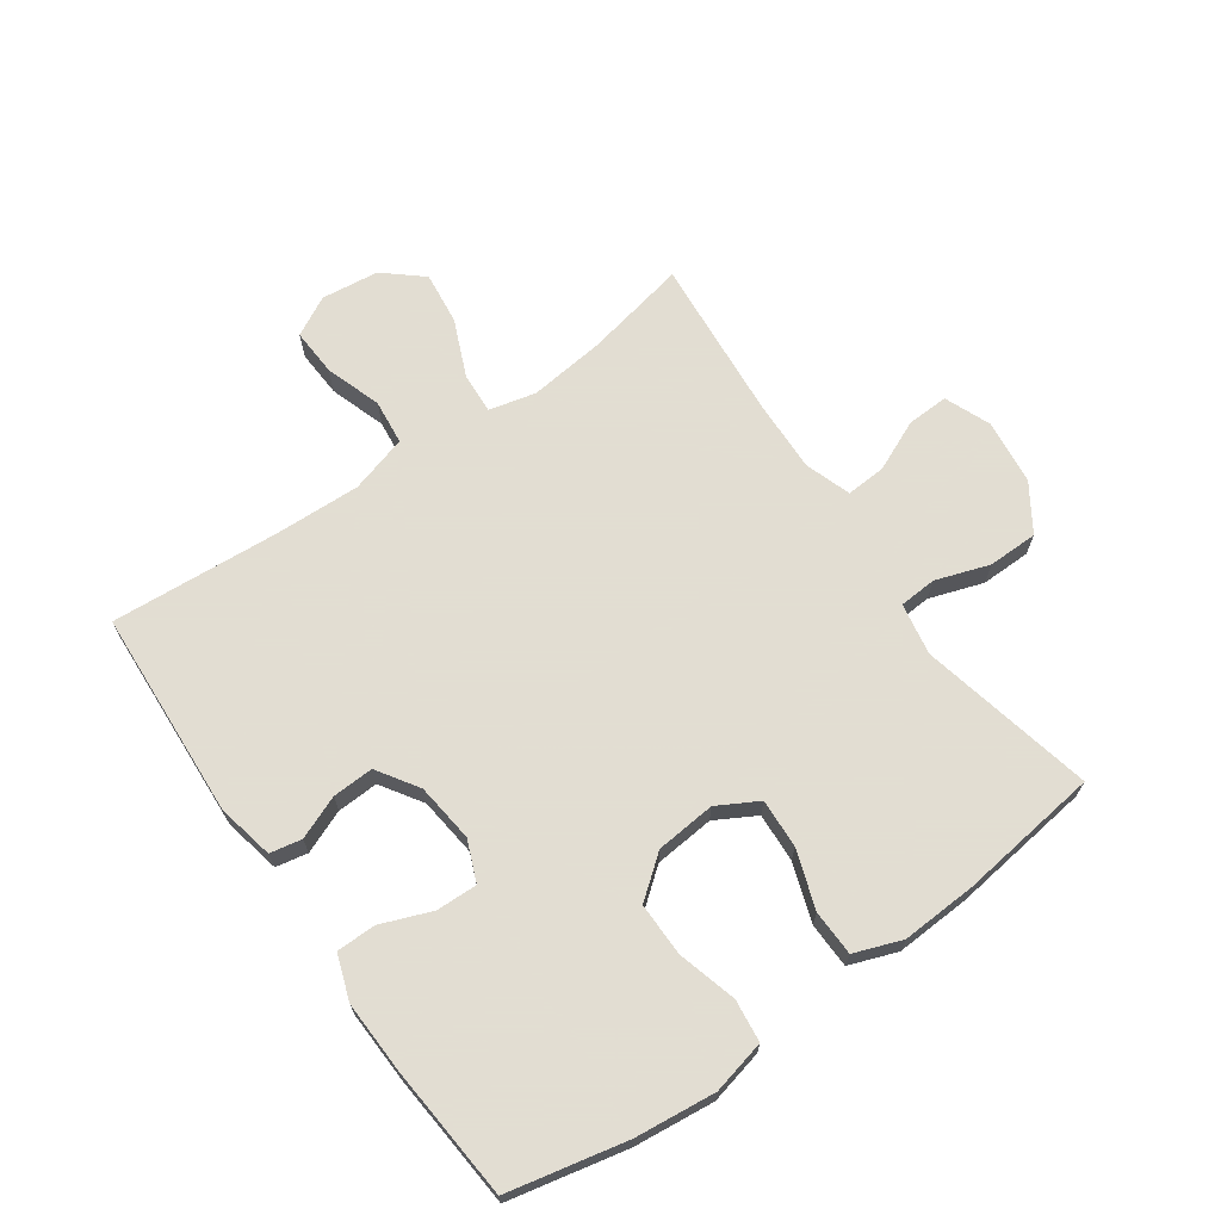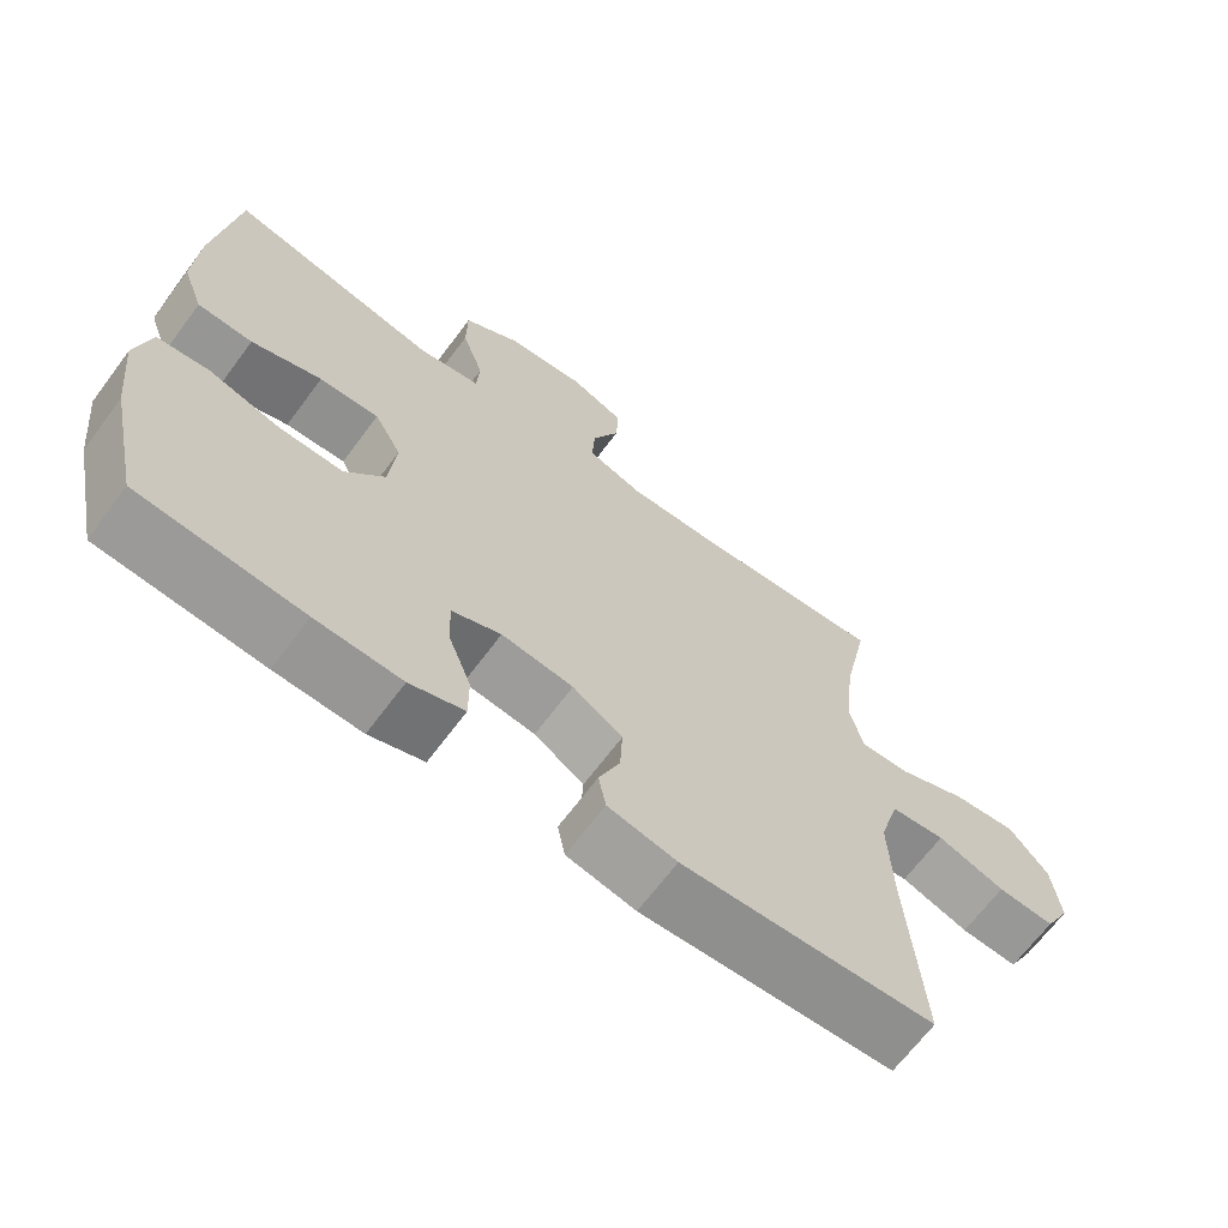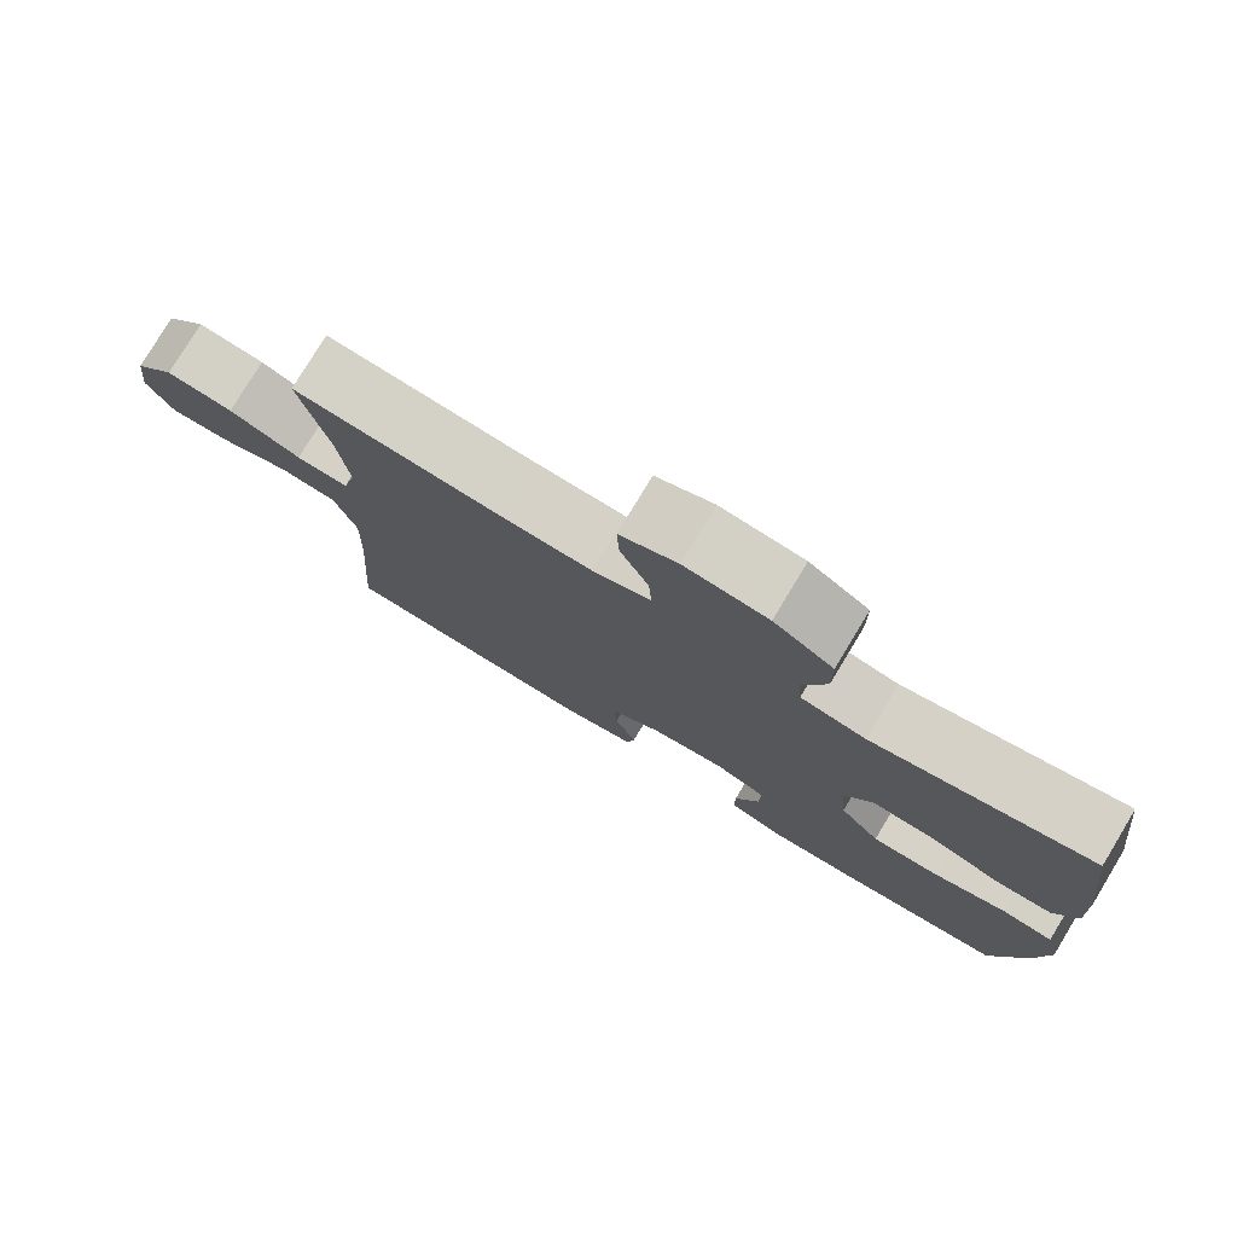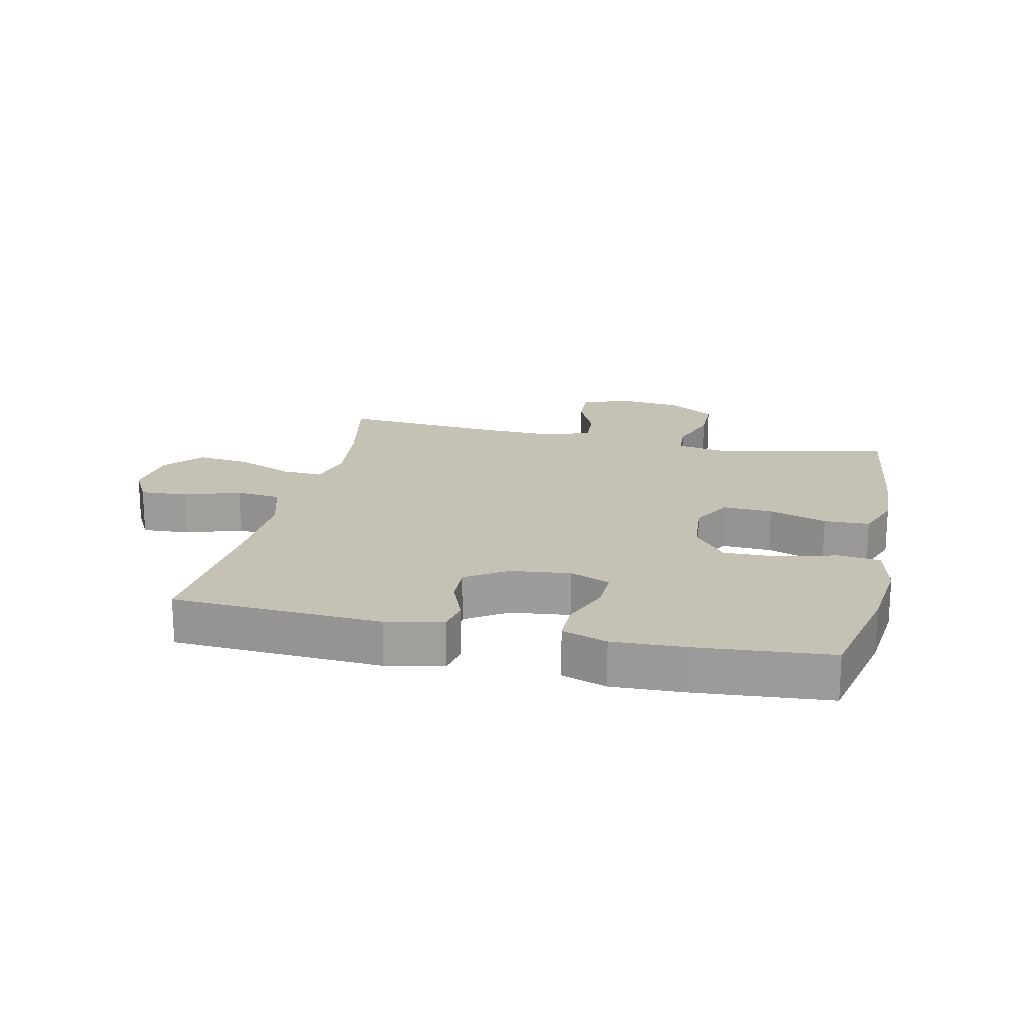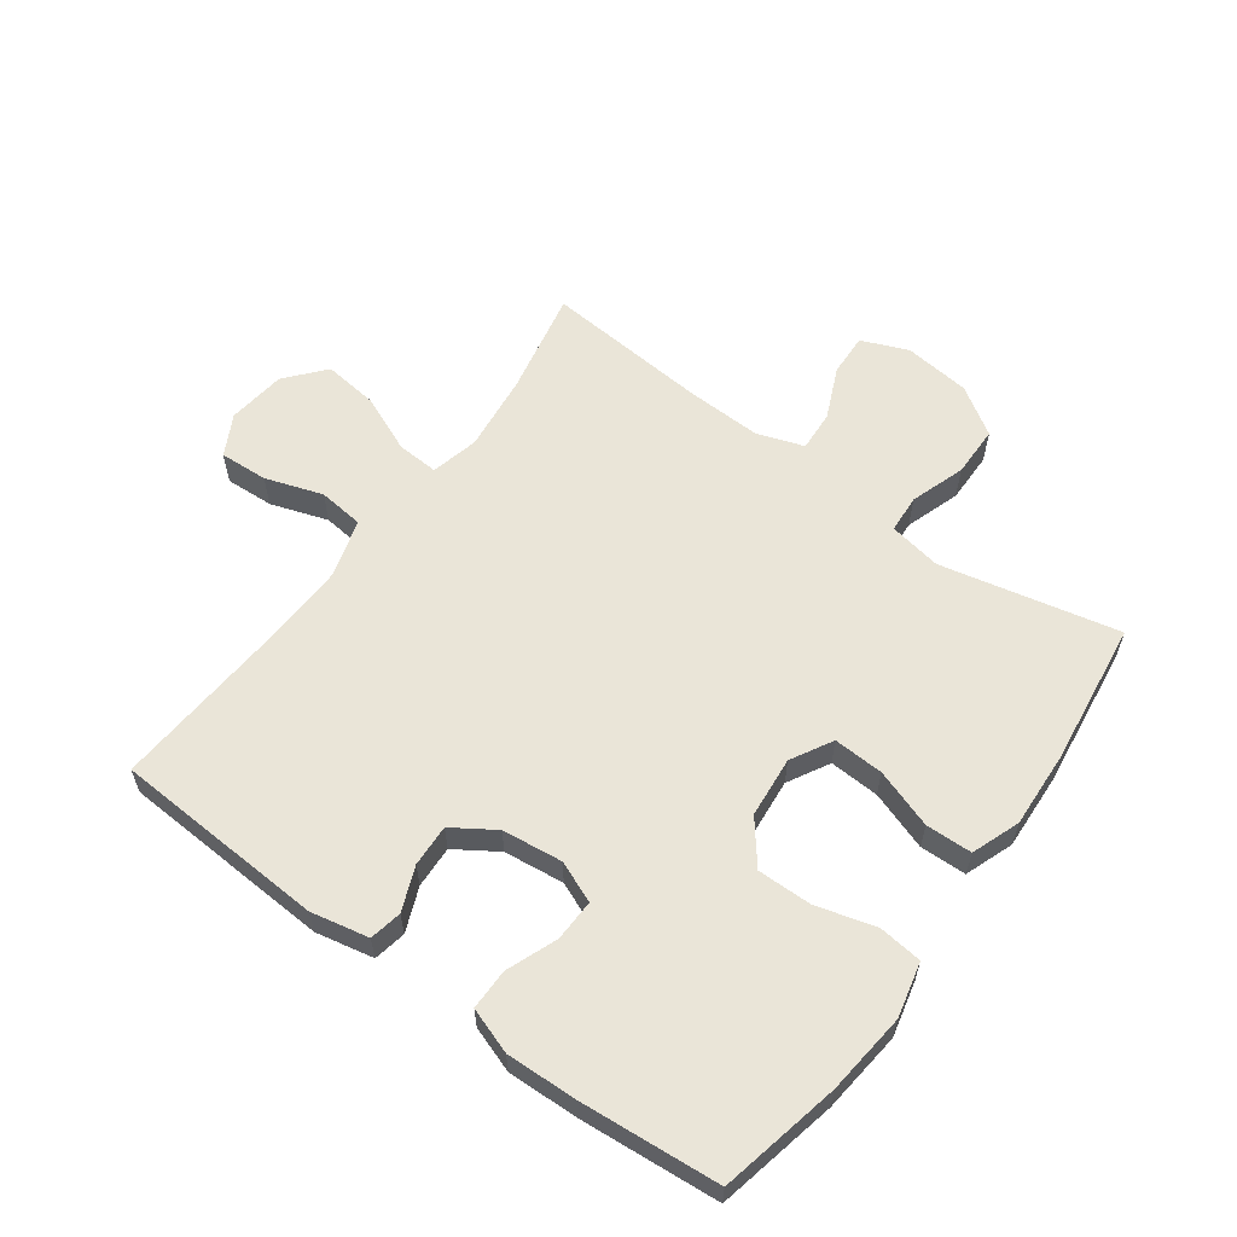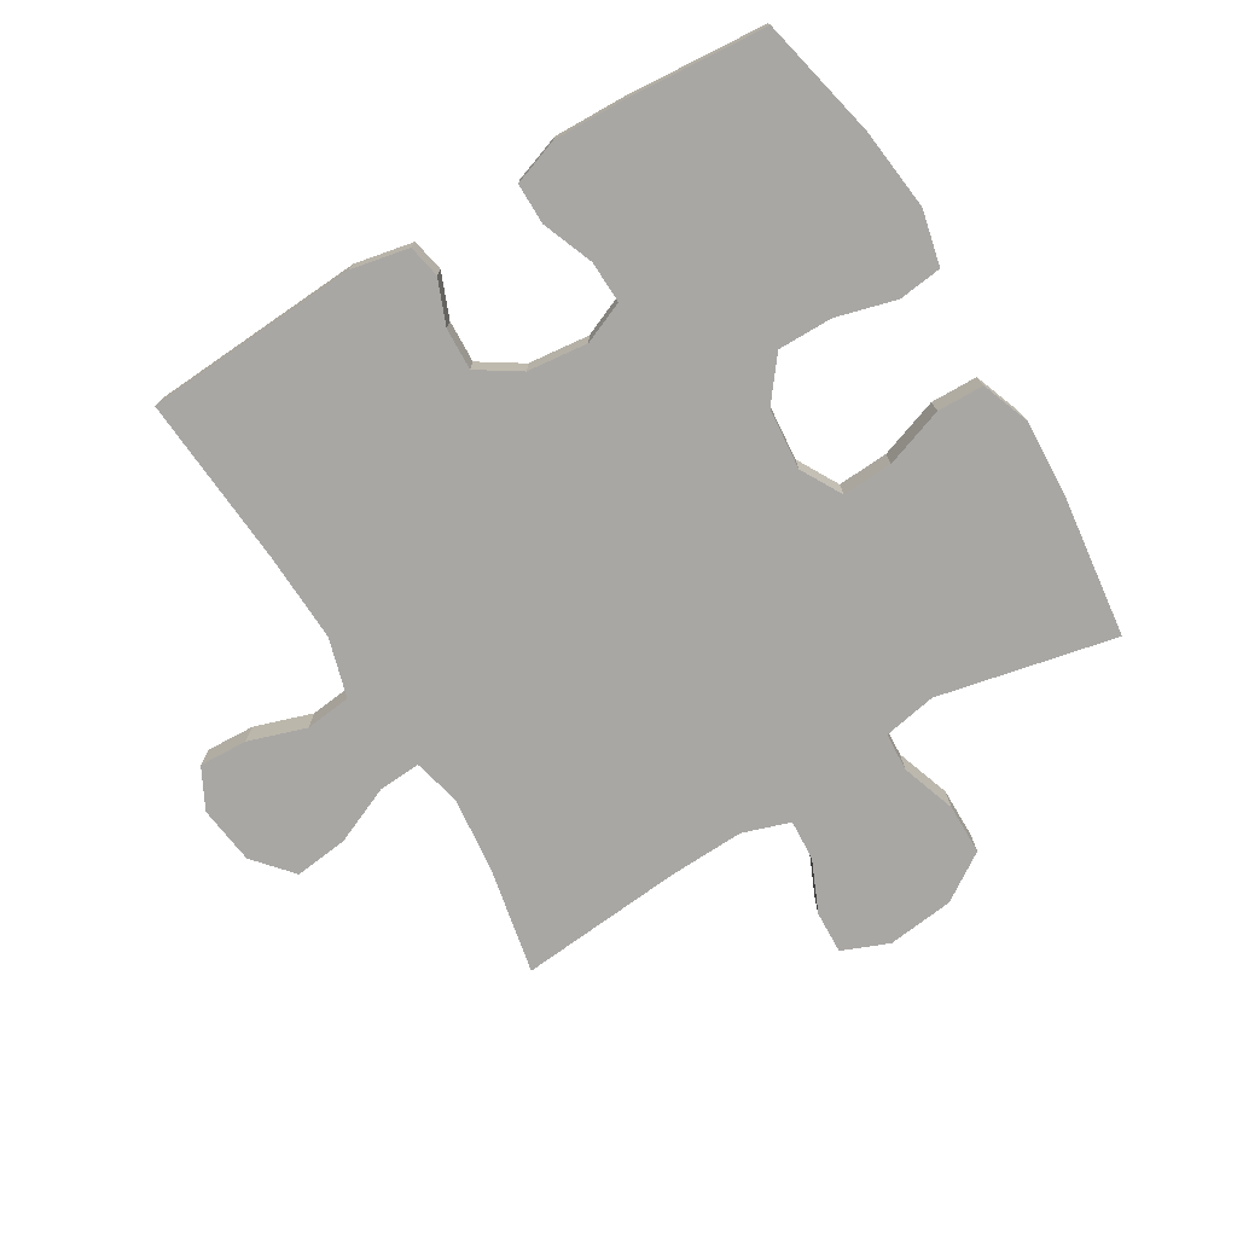
<metadata>
{"format":"obj","ext":"obj","renderer":"f3d","projection":"perspective","resolution":1024,"background":"white","views":[{"elev":68.1,"azim":-125.1,"up":"+Y"},{"elev":-67.0,"azim":-36.7,"up":"+Z"},{"elev":78.2,"azim":-148.9,"up":"+Z"},{"elev":18.8,"azim":-167.5,"up":"+Y"},{"elev":59.6,"azim":-143.9,"up":"+Y"},{"elev":-74.7,"azim":-148.7,"up":"+Y"}]}
</metadata>
<code>
v -0.5 0.07 -0.5
v -0.541 0.07 -0.311
v -0.555 0.07 -0.182
v -0.535 0.07 -0.096
v -0.467 0.07 -0.088
v -0.373 0.07 -0.114
v -0.287 0.07 -0.115
v -0.235 0.07 -0.049
v -0.226 0.07 0.047
v -0.262 0.07 0.112
v -0.341 0.07 0.108
v -0.434 0.07 0.076
v -0.507 0.07 0.078
v -0.535 0.07 0.154
v -0.529 0.07 0.274
v -0.5 0.07 0.5
v -0.221 0.07 0.439
v -0.138 0.07 0.454
v -0.134 0.07 0.514
v -0.163 0.07 0.6
v -0.162 0.07 0.68
v -0.087 0.07 0.729
v 0.018 0.07 0.741
v 0.091 0.07 0.711
v 0.088 0.07 0.644
v 0.052 0.07 0.563
v 0.048 0.07 0.499
v 0.122 0.07 0.474
v 0.24 0.07 0.478
v 0.5 0.07 0.5
v 0.466 0.07 0.335
v 0.452 0.07 0.213
v 0.47 0.07 0.138
v 0.536 0.07 0.142
v 0.627 0.07 0.181
v 0.712 0.07 0.191
v 0.764 0.07 0.13
v 0.775 0.07 0.038
v 0.741 0.07 -0.026
v 0.665 0.07 -0.022
v 0.575 0.07 0.008
v 0.503 0.07 0
v 0.476 0.07 -0.092
v 0.481 0.07 -0.231
v 0.5 0.07 -0.5
v 0.165 0.07 -0.519
v 0.074 0.07 -0.5
v 0.064 0.07 -0.449
v 0.092 0.07 -0.38
v 0.095 0.07 -0.314
v 0.029 0.07 -0.271
v -0.066 0.07 -0.26
v -0.131 0.07 -0.287
v -0.129 0.07 -0.353
v -0.098 0.07 -0.433
v -0.098 0.07 -0.497
v -0.17 0.07 -0.522
v -0.284 0.07 -0.518
v -0.5 0 -0.5
v -0.541 0 -0.311
v -0.555 0 -0.182
v -0.535 0 -0.096
v -0.467 0 -0.088
v -0.373 0 -0.114
v -0.287 0 -0.115
v -0.235 0 -0.049
v -0.226 0 0.047
v -0.262 0 0.112
v -0.341 0 0.108
v -0.434 0 0.076
v -0.507 0 0.078
v -0.535 0 0.154
v -0.529 0 0.274
v -0.5 0 0.5
v -0.221 0 0.439
v -0.138 0 0.454
v -0.134 0 0.514
v -0.163 0 0.6
v -0.162 0 0.68
v -0.087 0 0.729
v 0.018 0 0.741
v 0.091 0 0.711
v 0.088 0 0.644
v 0.052 0 0.563
v 0.048 0 0.499
v 0.122 0 0.474
v 0.24 0 0.478
v 0.5 0 0.5
v 0.466 0 0.335
v 0.452 0 0.213
v 0.47 0 0.138
v 0.536 0 0.142
v 0.627 0 0.181
v 0.712 0 0.191
v 0.764 0 0.13
v 0.775 0 0.038
v 0.741 0 -0.026
v 0.665 0 -0.022
v 0.575 0 0.008
v 0.503 0 0
v 0.476 0 -0.092
v 0.481 0 -0.231
v 0.5 0 -0.5
v 0.165 0 -0.519
v 0.074 0 -0.5
v 0.064 0 -0.449
v 0.092 0 -0.38
v 0.095 0 -0.314
v 0.029 0 -0.271
v -0.066 0 -0.26
v -0.131 0 -0.287
v -0.129 0 -0.353
v -0.098 0 -0.433
v -0.098 0 -0.497
v -0.17 0 -0.522
v -0.284 0 -0.518
f 54 55 56 57
f 53 54 57 58
f 46 47 48 49
f 44 45 46 49
f 43 44 49 50
f 42 43 50 51
f 38 39 40 41
f 38 41 42
f 37 38 42
f 34 35 36 37
f 33 34 37 42
f 32 33 42 51
f 29 30 31
f 28 29 31 32
f 27 28 32 51
f 23 24 25 26
f 23 26 27
f 19 20 21 22
f 18 19 22 23
f 14 15 16 17
f 14 17 18
f 11 12 13 14
f 10 11 14 18
f 9 10 18 23
f 3 4 5 6
f 3 6 7
f 2 3 7
f 53 58 1 2
f 52 53 2 7
f 51 52 7 8
f 23 27 51
f 8 9 23 51
f 115 114 113 112
f 116 115 112 111
f 107 106 105 104
f 107 104 103 102
f 108 107 102 101
f 109 108 101 100
f 99 98 97 96
f 100 99 96
f 100 96 95
f 95 94 93 92
f 100 95 92 91
f 109 100 91 90
f 89 88 87
f 90 89 87 86
f 109 90 86 85
f 84 83 82 81
f 85 84 81
f 80 79 78 77
f 81 80 77 76
f 75 74 73 72
f 76 75 72
f 72 71 70 69
f 76 72 69 68
f 81 76 68 67
f 64 63 62 61
f 65 64 61
f 65 61 60
f 60 59 116 111
f 65 60 111 110
f 66 65 110 109
f 109 85 81
f 109 81 67 66
f 1 59 60 2
f 2 60 61 3
f 3 61 62 4
f 4 62 63 5
f 5 63 64 6
f 6 64 65 7
f 7 65 66 8
f 8 66 67 9
f 9 67 68 10
f 10 68 69 11
f 11 69 70 12
f 12 70 71 13
f 13 71 72 14
f 14 72 73 15
f 15 73 74 16
f 16 74 75 17
f 17 75 76 18
f 18 76 77 19
f 19 77 78 20
f 20 78 79 21
f 21 79 80 22
f 22 80 81 23
f 23 81 82 24
f 24 82 83 25
f 25 83 84 26
f 26 84 85 27
f 27 85 86 28
f 28 86 87 29
f 29 87 88 30
f 30 88 89 31
f 31 89 90 32
f 32 90 91 33
f 33 91 92 34
f 34 92 93 35
f 35 93 94 36
f 36 94 95 37
f 37 95 96 38
f 38 96 97 39
f 39 97 98 40
f 40 98 99 41
f 41 99 100 42
f 42 100 101 43
f 43 101 102 44
f 44 102 103 45
f 45 103 104 46
f 46 104 105 47
f 47 105 106 48
f 48 106 107 49
f 49 107 108 50
f 50 108 109 51
f 51 109 110 52
f 52 110 111 53
f 53 111 112 54
f 54 112 113 55
f 55 113 114 56
f 56 114 115 57
f 57 115 116 58
f 58 116 59 1

</code>
